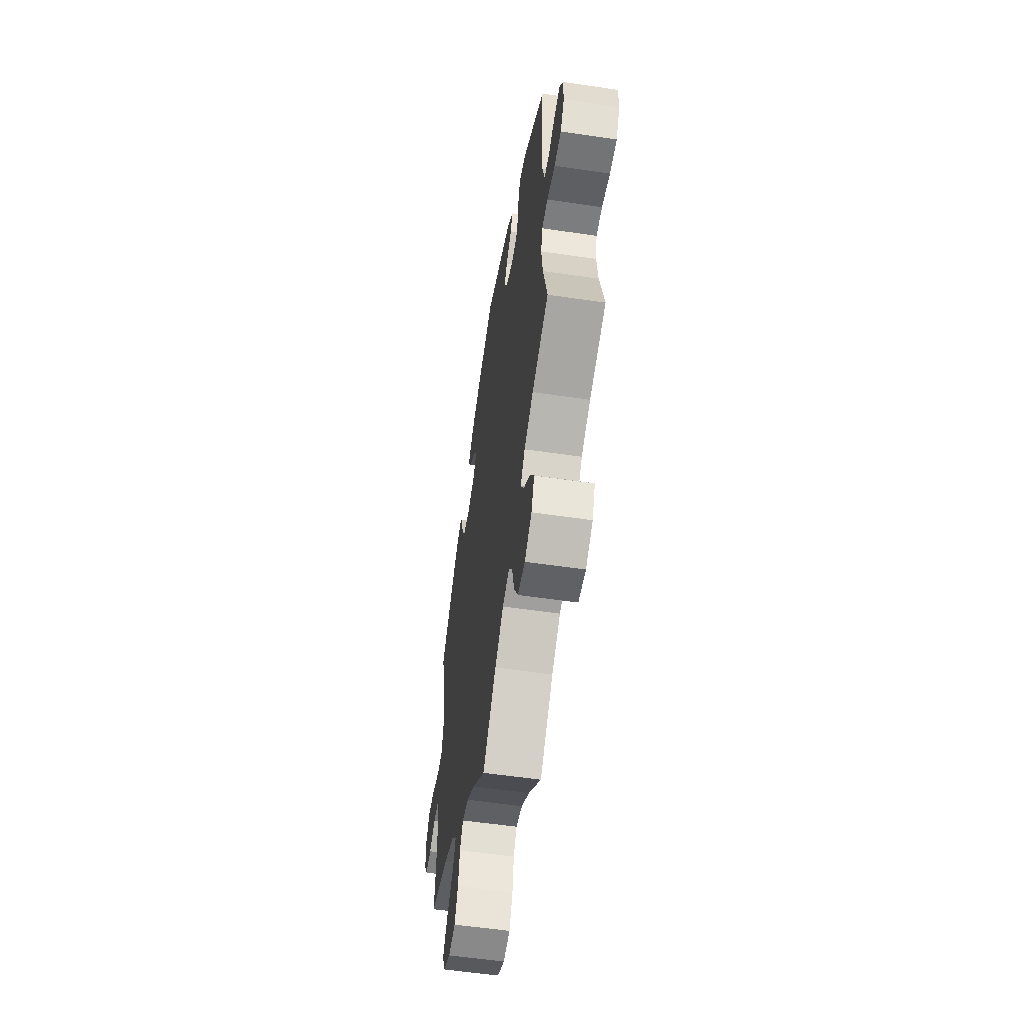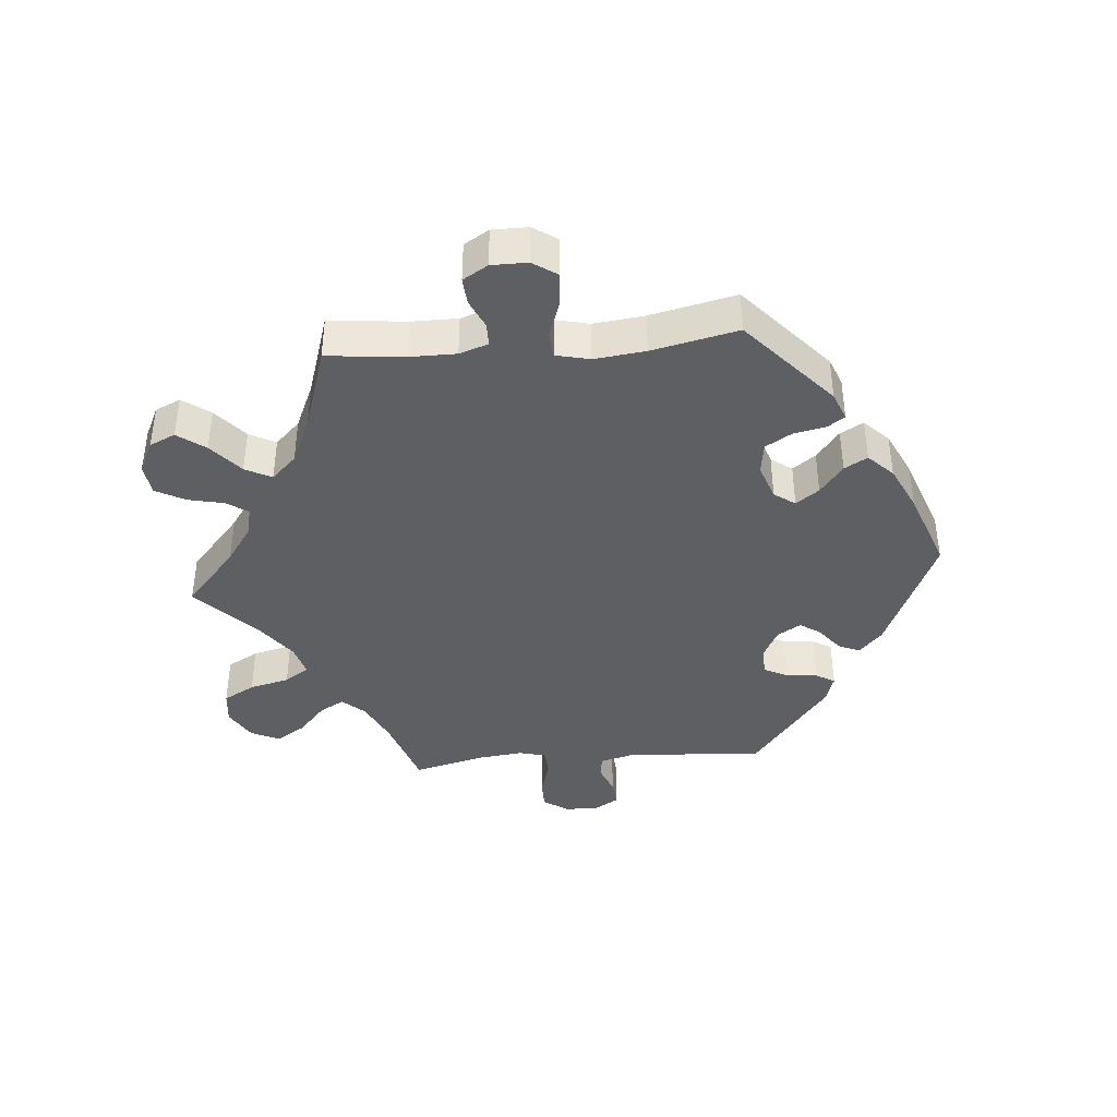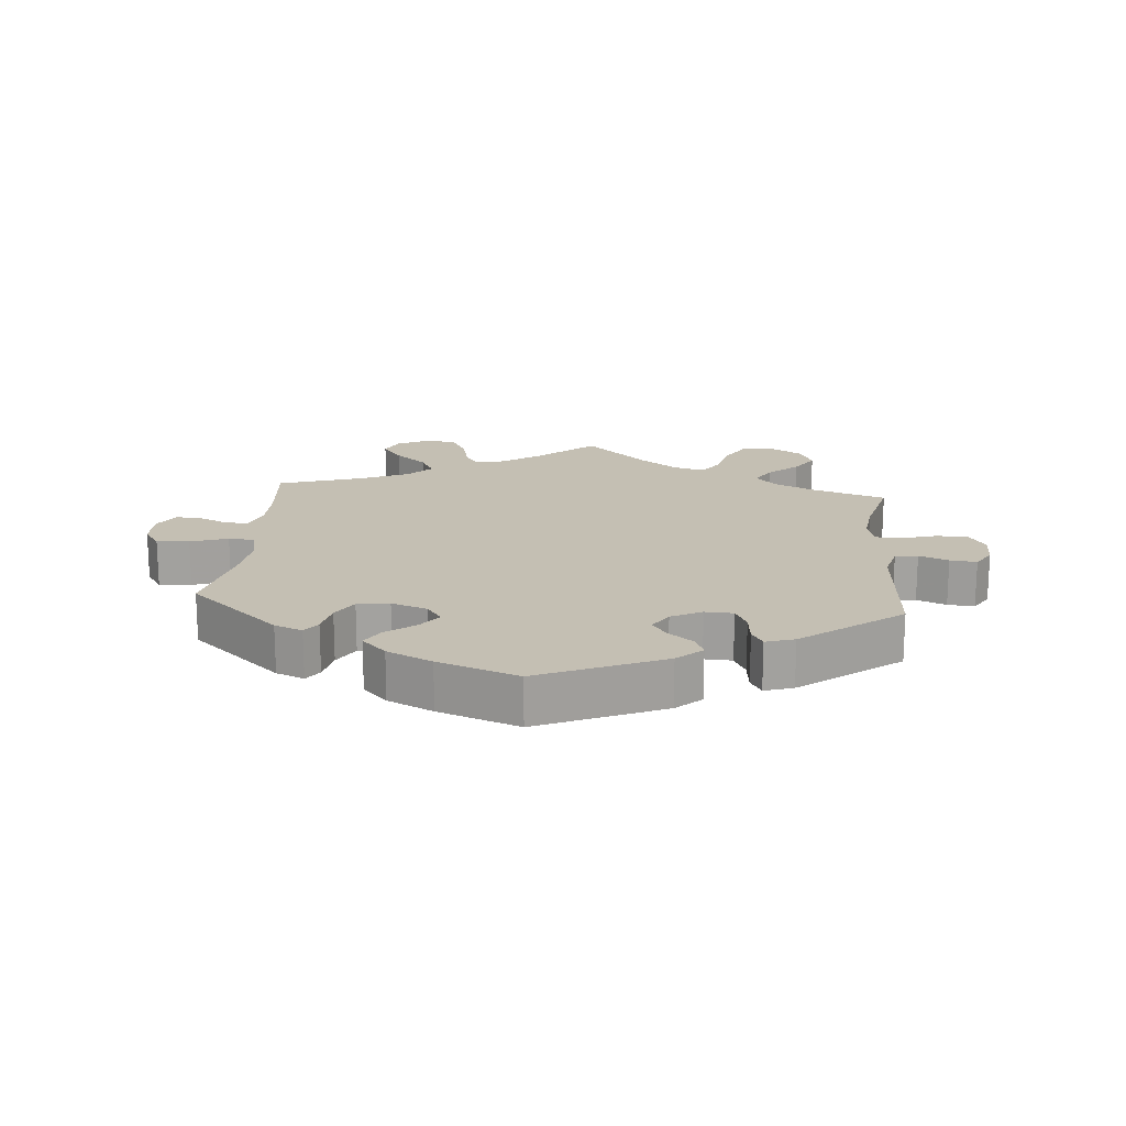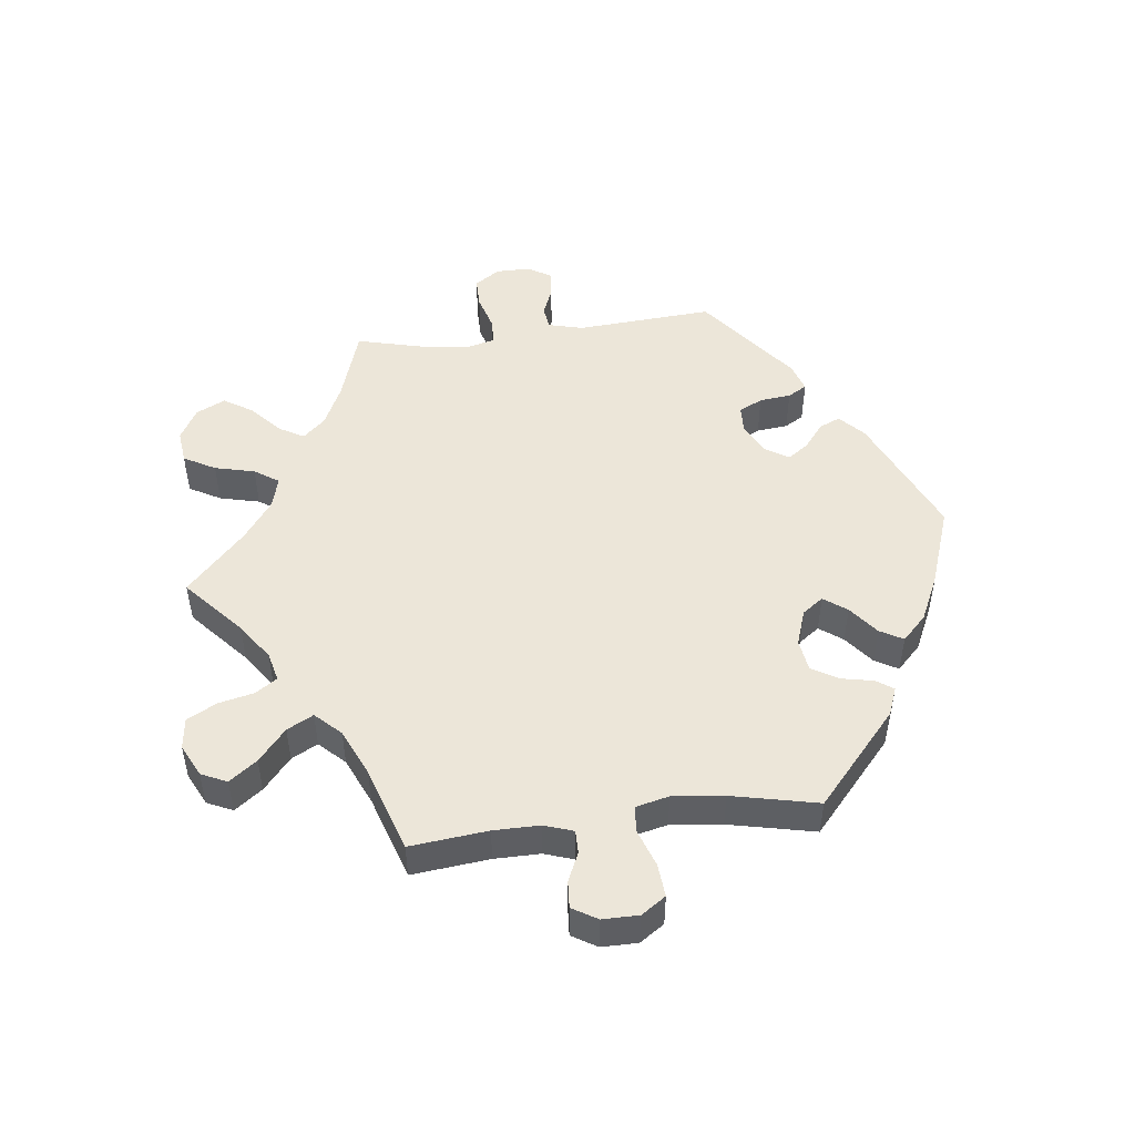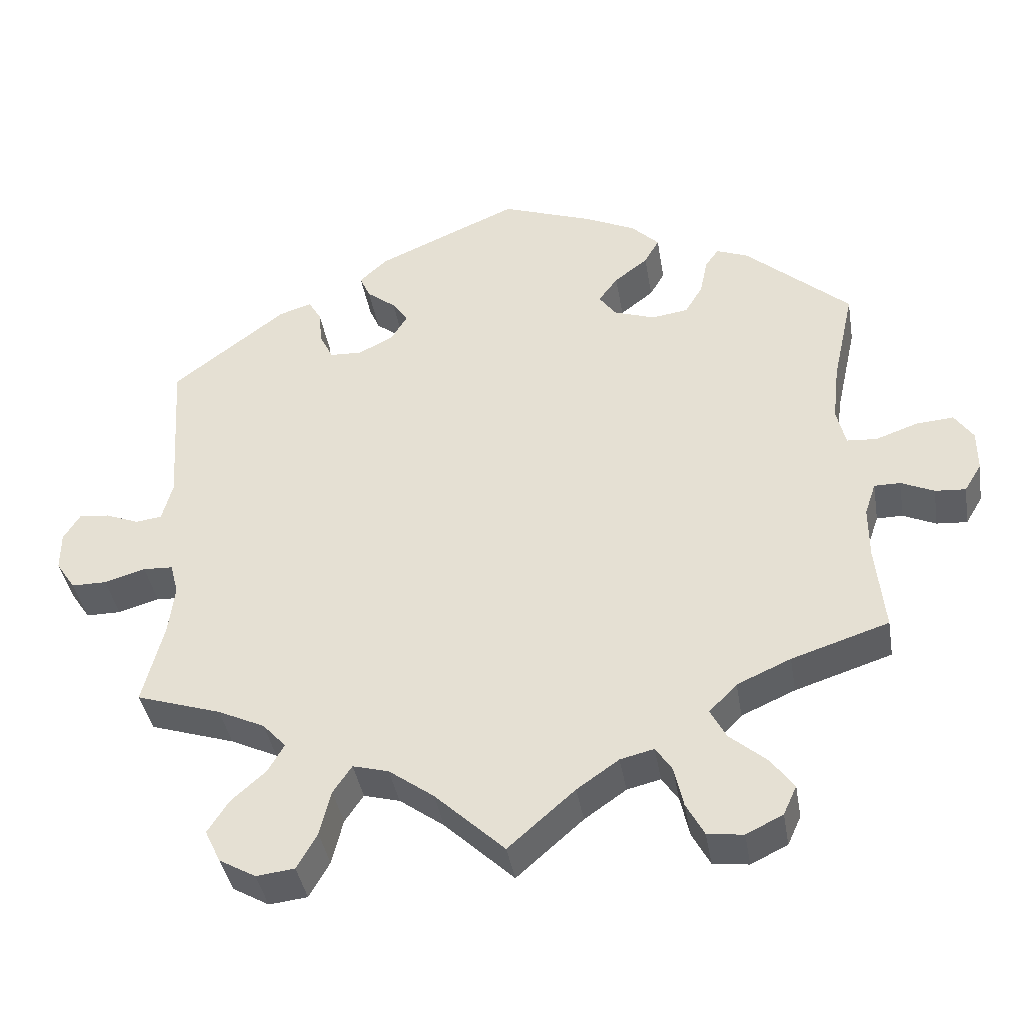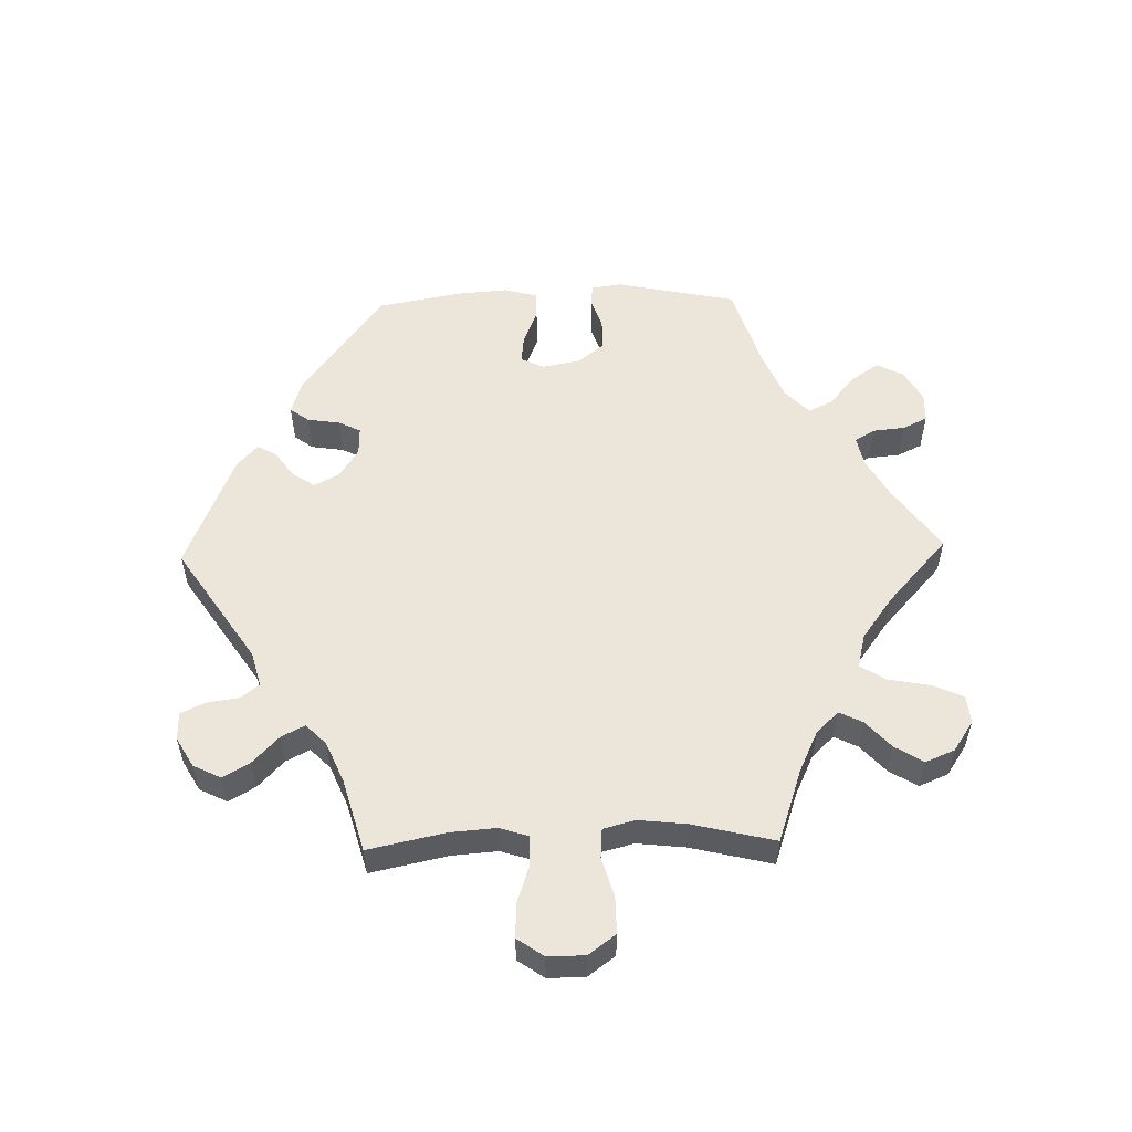
<metadata>
{"format":"obj","ext":"obj","renderer":"f3d","projection":"perspective","resolution":1024,"background":"white","views":[{"elev":-56.1,"azim":81.2,"up":"+Z"},{"elev":-40.1,"azim":-85.1,"up":"+Y"},{"elev":17.9,"azim":5.0,"up":"+Y"},{"elev":49.2,"azim":-97.1,"up":"+Y"},{"elev":-39.9,"azim":-170.5,"up":"+Z"},{"elev":55.2,"azim":148.6,"up":"+Y"}]}
</metadata>
<code>
v 0.189 0.07 0.495
v 0.227 0.07 0.46
v 0.213 0.07 0.428
v 0.174 0.07 0.397
v 0.153 0.07 0.366
v 0.175 0.07 0.33
v 0.222 0.07 0.306
v 0.265 0.07 0.308
v 0.283 0.07 0.344
v 0.288 0.07 0.392
v 0.305 0.07 0.421
v 0.349 0.07 0.407
v 0.501 0.07 0.29
v 0.487 0.07 0.08
v 0.501 0.07 0.027
v 0.536 0.07 0.022
v 0.581 0.07 0.04
v 0.622 0.07 0.044
v 0.644 0.07 0.008
v 0.644 0.07 -0.044
v 0.618 0.07 -0.083
v 0.571 0.07 -0.083
v 0.516 0.07 -0.067
v 0.476 0.07 -0.069
v 0.465 0.07 -0.111
v 0.473 0.07 -0.178
v 0.501 0.07 -0.289
v 0.387 0.07 -0.326
v 0.324 0.07 -0.356
v 0.293 0.07 -0.39
v 0.315 0.07 -0.428
v 0.361 0.07 -0.469
v 0.389 0.07 -0.513
v 0.368 0.07 -0.557
v 0.319 0.07 -0.585
v 0.268 0.07 -0.579
v 0.241 0.07 -0.531
v 0.226 0.07 -0.47
v 0.201 0.07 -0.433
v 0.153 0.07 -0.446
v 0.093 0.07 -0.49
v 0 0.07 -0.578
v -0.089 0.07 -0.5
v -0.145 0.07 -0.461
v -0.19 0.07 -0.45
v -0.212 0.07 -0.483
v -0.224 0.07 -0.537
v -0.248 0.07 -0.582
v -0.296 0.07 -0.588
v -0.345 0.07 -0.564
v -0.363 0.07 -0.525
v -0.332 0.07 -0.483
v -0.283 0.07 -0.441
v -0.262 0.07 -0.401
v -0.299 0.07 -0.363
v -0.371 0.07 -0.331
v -0.501 0.07 -0.289
v -0.489 0.07 -0.171
v -0.489 0.07 -0.101
v -0.504 0.07 -0.057
v -0.539 0.07 -0.057
v -0.583 0.07 -0.077
v -0.624 0.07 -0.08
v -0.647 0.07 -0.042
v -0.647 0.07 0.013
v -0.622 0.07 0.05
v -0.572 0.07 0.046
v -0.515 0.07 0.026
v -0.475 0.07 0.029
v -0.463 0.07 0.08
v -0.472 0.07 0.158
v -0.501 0.07 0.289
v -0.361 0.07 0.413
v -0.318 0.07 0.43
v -0.3 0.07 0.404
v -0.29 0.07 0.355
v -0.266 0.07 0.315
v -0.217 0.07 0.308
v -0.162 0.07 0.327
v -0.139 0.07 0.359
v -0.165 0.07 0.394
v -0.21 0.07 0.429
v -0.23 0.07 0.464
v -0.193 0.07 0.501
v -0.124 0.07 0.534
v -0.001 0.07 0.578
v 0.189 0 0.495
v 0.227 0 0.46
v 0.213 0 0.428
v 0.174 0 0.397
v 0.153 0 0.366
v 0.175 0 0.33
v 0.222 0 0.306
v 0.265 0 0.308
v 0.283 0 0.344
v 0.288 0 0.392
v 0.305 0 0.421
v 0.349 0 0.407
v 0.501 0 0.29
v 0.487 0 0.08
v 0.501 0 0.027
v 0.536 0 0.022
v 0.581 0 0.04
v 0.622 0 0.044
v 0.644 0 0.008
v 0.644 0 -0.044
v 0.618 0 -0.083
v 0.571 0 -0.083
v 0.516 0 -0.067
v 0.476 0 -0.069
v 0.465 0 -0.111
v 0.473 0 -0.178
v 0.501 0 -0.289
v 0.387 0 -0.326
v 0.324 0 -0.356
v 0.293 0 -0.39
v 0.315 0 -0.428
v 0.361 0 -0.469
v 0.389 0 -0.513
v 0.368 0 -0.557
v 0.319 0 -0.585
v 0.268 0 -0.579
v 0.241 0 -0.531
v 0.226 0 -0.47
v 0.201 0 -0.433
v 0.153 0 -0.446
v 0.093 0 -0.49
v 0 0 -0.578
v -0.089 0 -0.5
v -0.145 0 -0.461
v -0.19 0 -0.45
v -0.212 0 -0.483
v -0.224 0 -0.537
v -0.248 0 -0.582
v -0.296 0 -0.588
v -0.345 0 -0.564
v -0.363 0 -0.525
v -0.332 0 -0.483
v -0.283 0 -0.441
v -0.262 0 -0.401
v -0.299 0 -0.363
v -0.371 0 -0.331
v -0.501 0 -0.289
v -0.489 0 -0.171
v -0.489 0 -0.101
v -0.504 0 -0.057
v -0.539 0 -0.057
v -0.583 0 -0.077
v -0.624 0 -0.08
v -0.647 0 -0.042
v -0.647 0 0.013
v -0.622 0 0.05
v -0.572 0 0.046
v -0.515 0 0.026
v -0.475 0 0.029
v -0.463 0 0.08
v -0.472 0 0.158
v -0.501 0 0.289
v -0.361 0 0.413
v -0.318 0 0.43
v -0.3 0 0.404
v -0.29 0 0.355
v -0.266 0 0.315
v -0.217 0 0.308
v -0.162 0 0.327
v -0.139 0 0.359
v -0.165 0 0.394
v -0.21 0 0.429
v -0.23 0 0.464
v -0.193 0 0.501
v -0.124 0 0.534
v -0.001 0 0.578
f 81 82 83 84
f 80 81 84 85
f 73 74 75 76
f 71 72 73 76
f 70 71 76 77
f 69 70 77 78
f 65 66 67 68
f 65 68 69
f 64 65 69
f 61 62 63 64
f 60 61 64 69
f 59 60 69 78
f 56 57 58
f 55 56 58 59
f 54 55 59 78
f 50 51 52 53
f 50 53 54
f 49 50 54
f 46 47 48 49
f 45 46 49 54
f 44 45 54 78
f 41 42 43
f 40 41 43 44
f 39 40 44 78
f 35 36 37 38
f 31 32 33 34
f 30 31 34 35
f 26 27 28
f 25 26 28 29
f 24 25 29 30
f 20 21 22 23
f 20 23 24
f 19 20 24
f 16 17 18 19
f 16 19 24
f 15 16 24
f 14 15 24 30
f 12 13 14 30
f 9 10 11 12
f 8 9 12 30
f 1 2 3 4
f 1 4 5
f 80 85 86 1
f 38 39 78 79
f 30 35 38 79
f 7 8 30
f 6 7 30 79
f 5 6 79 80
f 1 5 80
f 170 169 168 167
f 171 170 167 166
f 162 161 160 159
f 162 159 158 157
f 163 162 157 156
f 164 163 156 155
f 154 153 152 151
f 155 154 151
f 155 151 150
f 150 149 148 147
f 155 150 147 146
f 164 155 146 145
f 144 143 142
f 145 144 142 141
f 164 145 141 140
f 139 138 137 136
f 140 139 136
f 140 136 135
f 135 134 133 132
f 140 135 132 131
f 164 140 131 130
f 129 128 127
f 130 129 127 126
f 164 130 126 125
f 124 123 122 121
f 120 119 118 117
f 121 120 117 116
f 114 113 112
f 115 114 112 111
f 116 115 111 110
f 109 108 107 106
f 110 109 106
f 110 106 105
f 105 104 103 102
f 110 105 102
f 110 102 101
f 116 110 101 100
f 116 100 99 98
f 98 97 96 95
f 116 98 95 94
f 90 89 88 87
f 91 90 87
f 87 172 171 166
f 165 164 125 124
f 165 124 121 116
f 116 94 93
f 165 116 93 92
f 166 165 92 91
f 166 91 87
f 1 87 88 2
f 2 88 89 3
f 3 89 90 4
f 4 90 91 5
f 5 91 92 6
f 6 92 93 7
f 7 93 94 8
f 8 94 95 9
f 9 95 96 10
f 10 96 97 11
f 11 97 98 12
f 12 98 99 13
f 13 99 100 14
f 14 100 101 15
f 15 101 102 16
f 16 102 103 17
f 17 103 104 18
f 18 104 105 19
f 19 105 106 20
f 20 106 107 21
f 21 107 108 22
f 22 108 109 23
f 23 109 110 24
f 24 110 111 25
f 25 111 112 26
f 26 112 113 27
f 27 113 114 28
f 28 114 115 29
f 29 115 116 30
f 30 116 117 31
f 31 117 118 32
f 32 118 119 33
f 33 119 120 34
f 34 120 121 35
f 35 121 122 36
f 36 122 123 37
f 37 123 124 38
f 38 124 125 39
f 39 125 126 40
f 40 126 127 41
f 41 127 128 42
f 42 128 129 43
f 43 129 130 44
f 44 130 131 45
f 45 131 132 46
f 46 132 133 47
f 47 133 134 48
f 48 134 135 49
f 49 135 136 50
f 50 136 137 51
f 51 137 138 52
f 52 138 139 53
f 53 139 140 54
f 54 140 141 55
f 55 141 142 56
f 56 142 143 57
f 57 143 144 58
f 58 144 145 59
f 59 145 146 60
f 60 146 147 61
f 61 147 148 62
f 62 148 149 63
f 63 149 150 64
f 64 150 151 65
f 65 151 152 66
f 66 152 153 67
f 67 153 154 68
f 68 154 155 69
f 69 155 156 70
f 70 156 157 71
f 71 157 158 72
f 72 158 159 73
f 73 159 160 74
f 74 160 161 75
f 75 161 162 76
f 76 162 163 77
f 77 163 164 78
f 78 164 165 79
f 79 165 166 80
f 80 166 167 81
f 81 167 168 82
f 82 168 169 83
f 83 169 170 84
f 84 170 171 85
f 85 171 172 86
f 86 172 87 1

</code>
